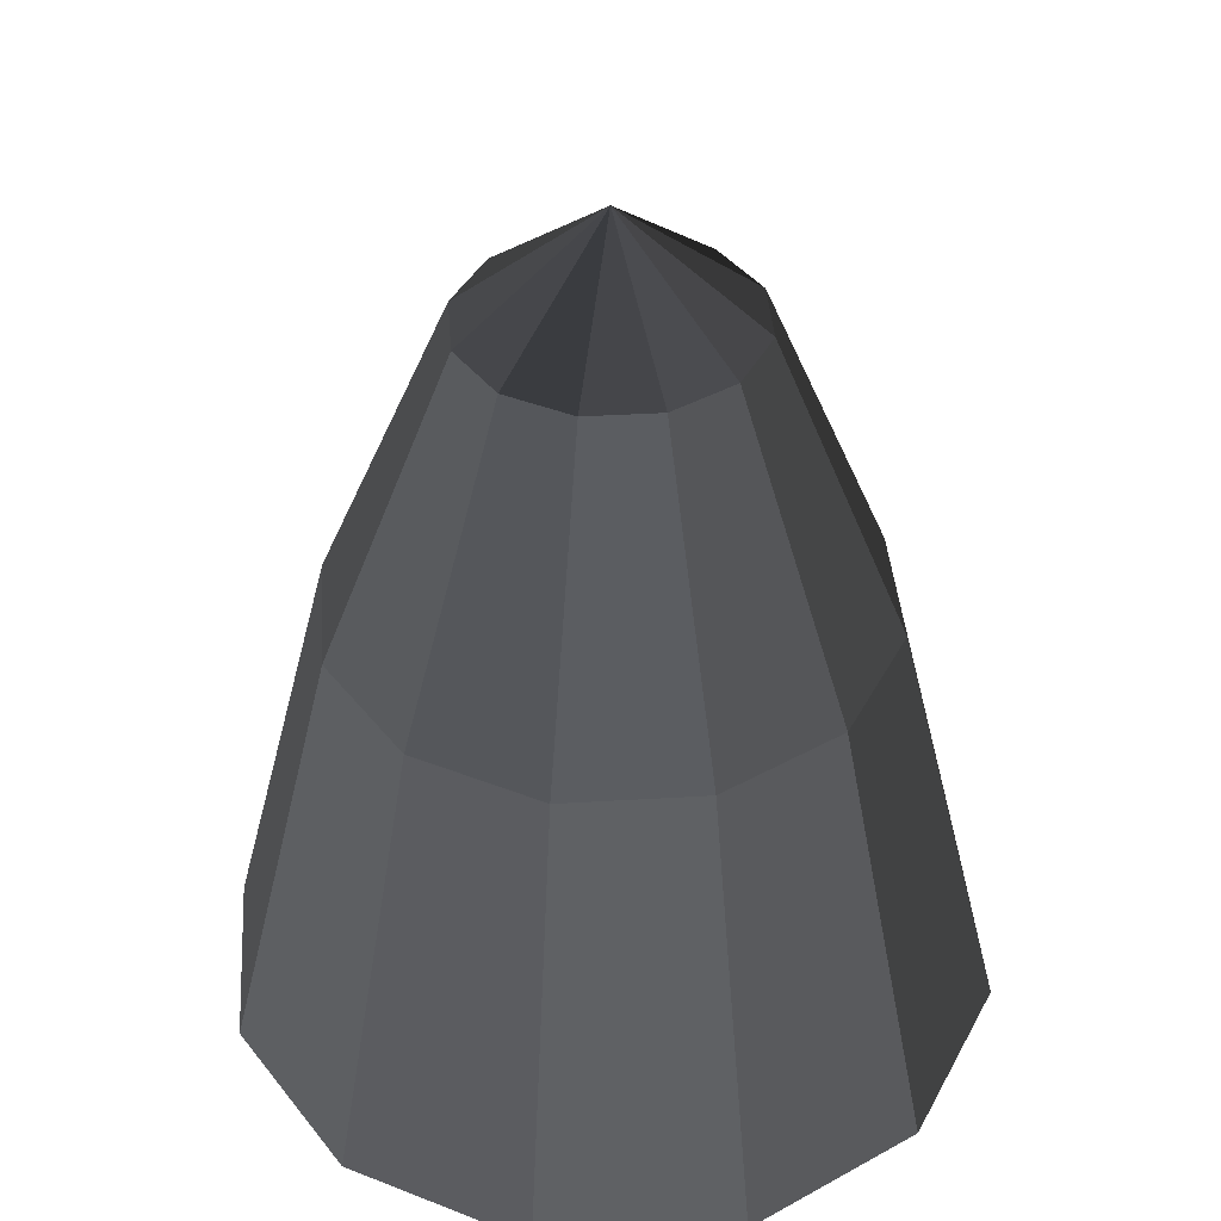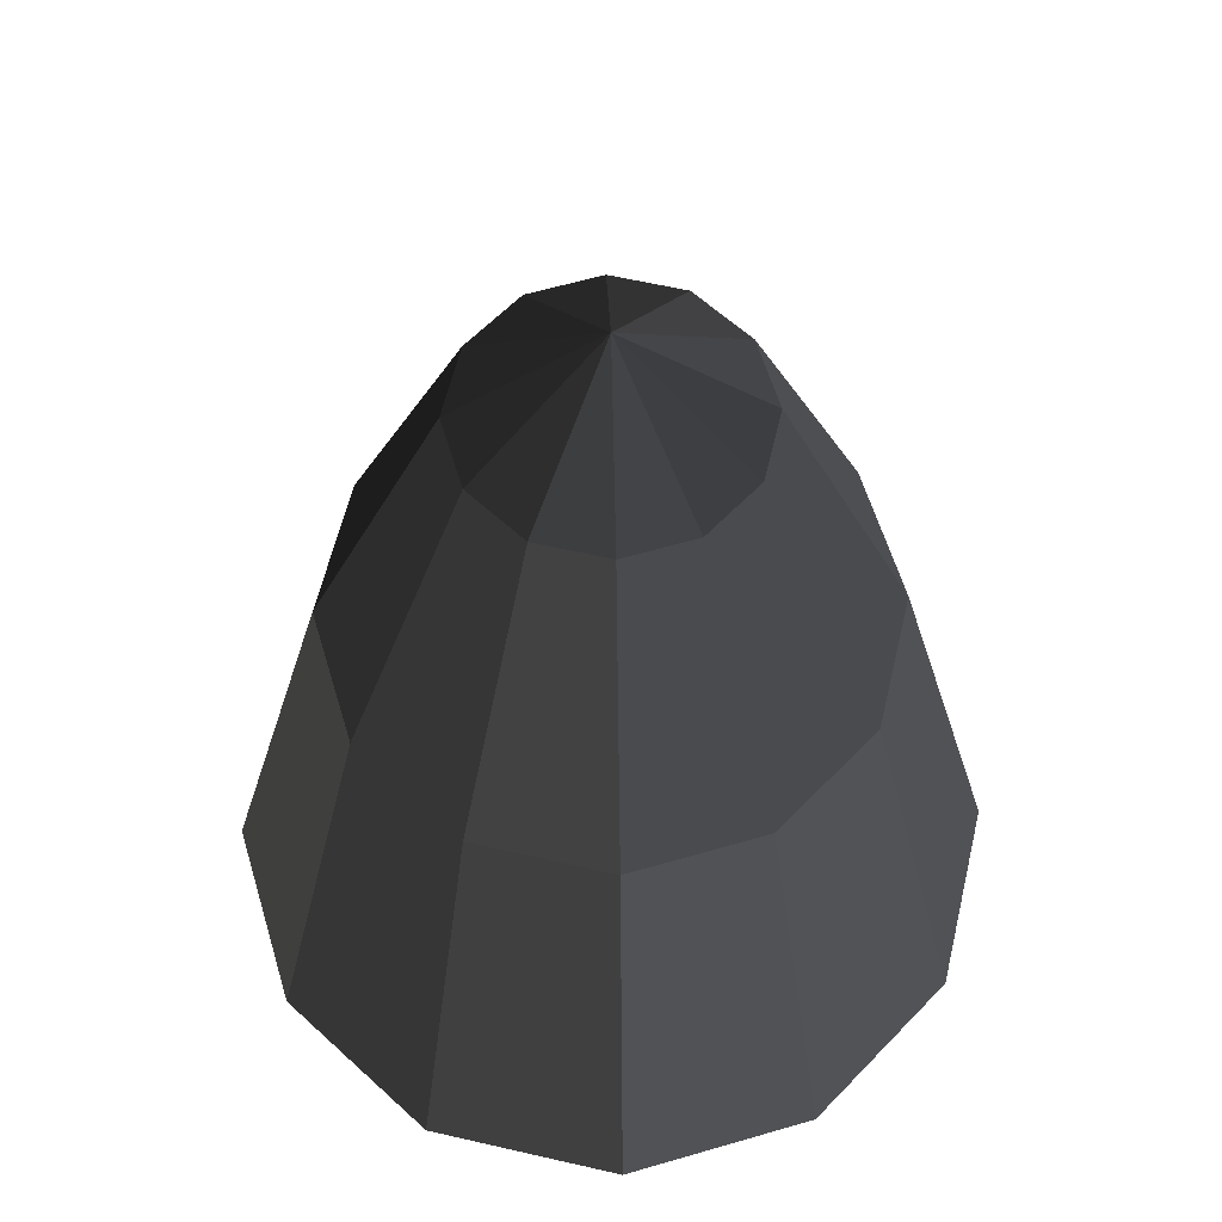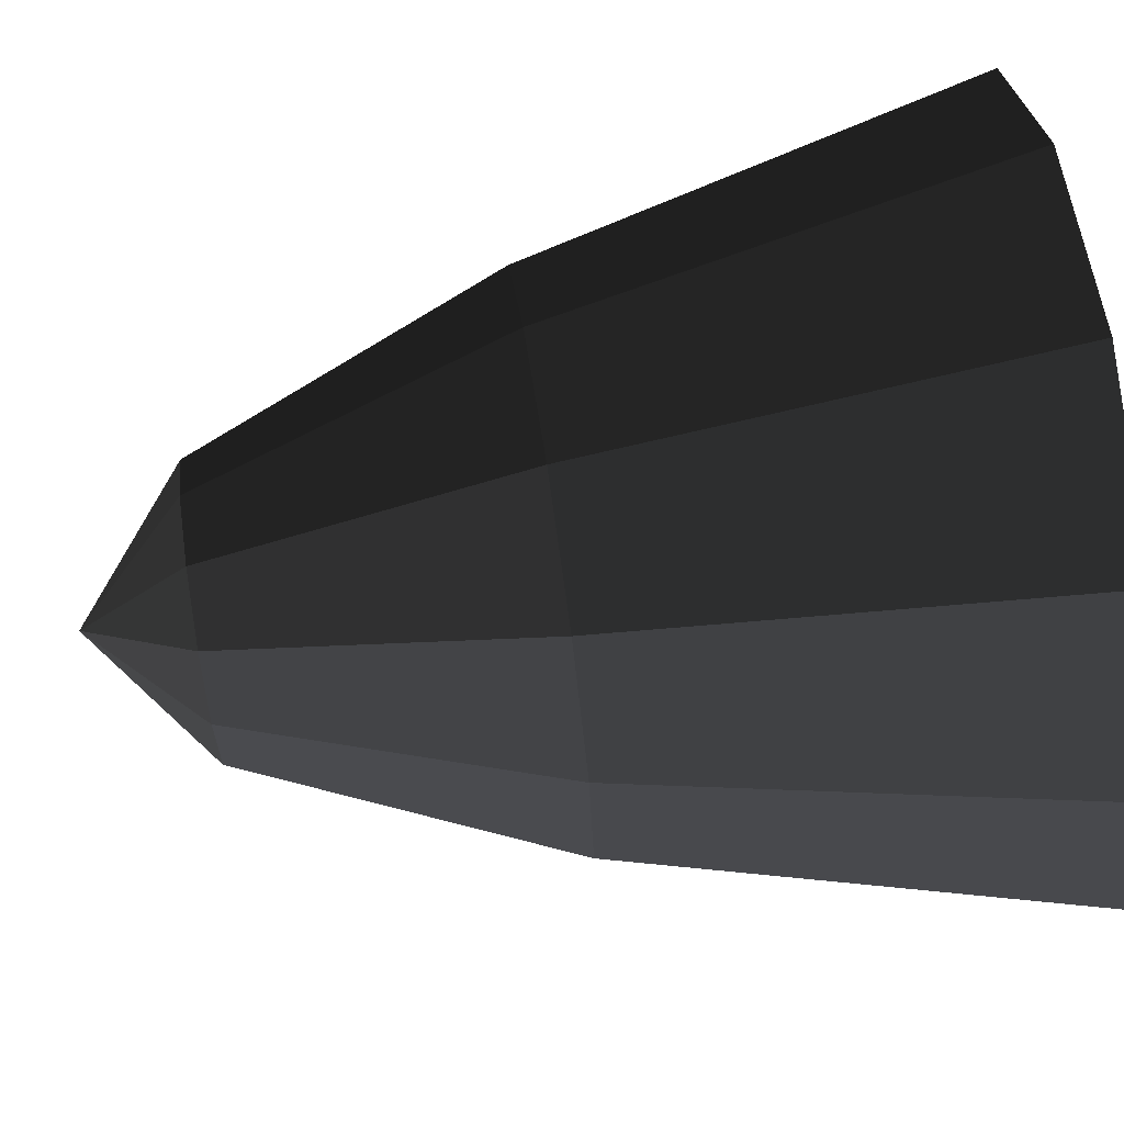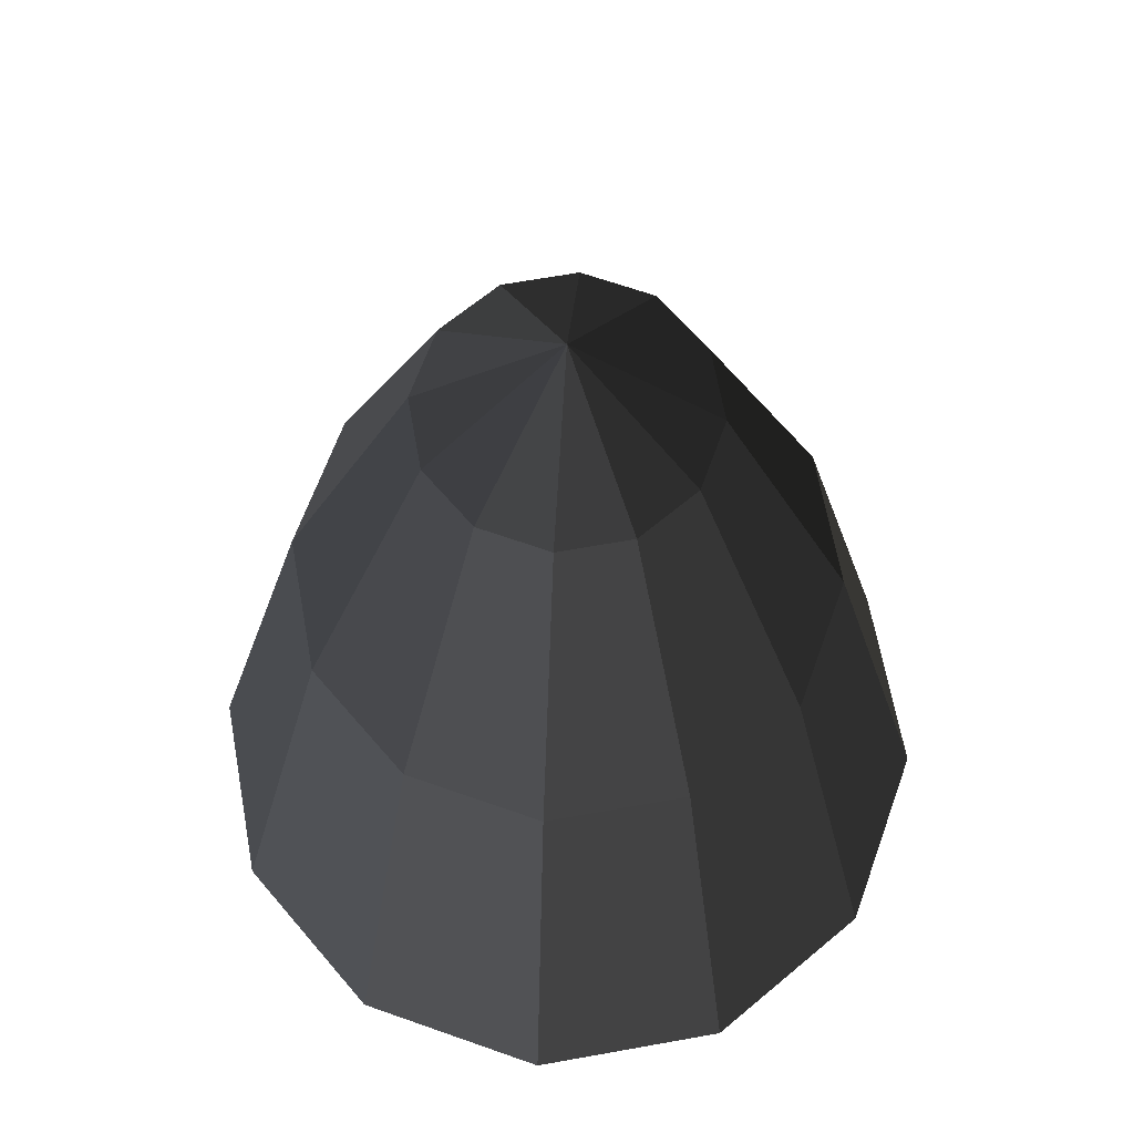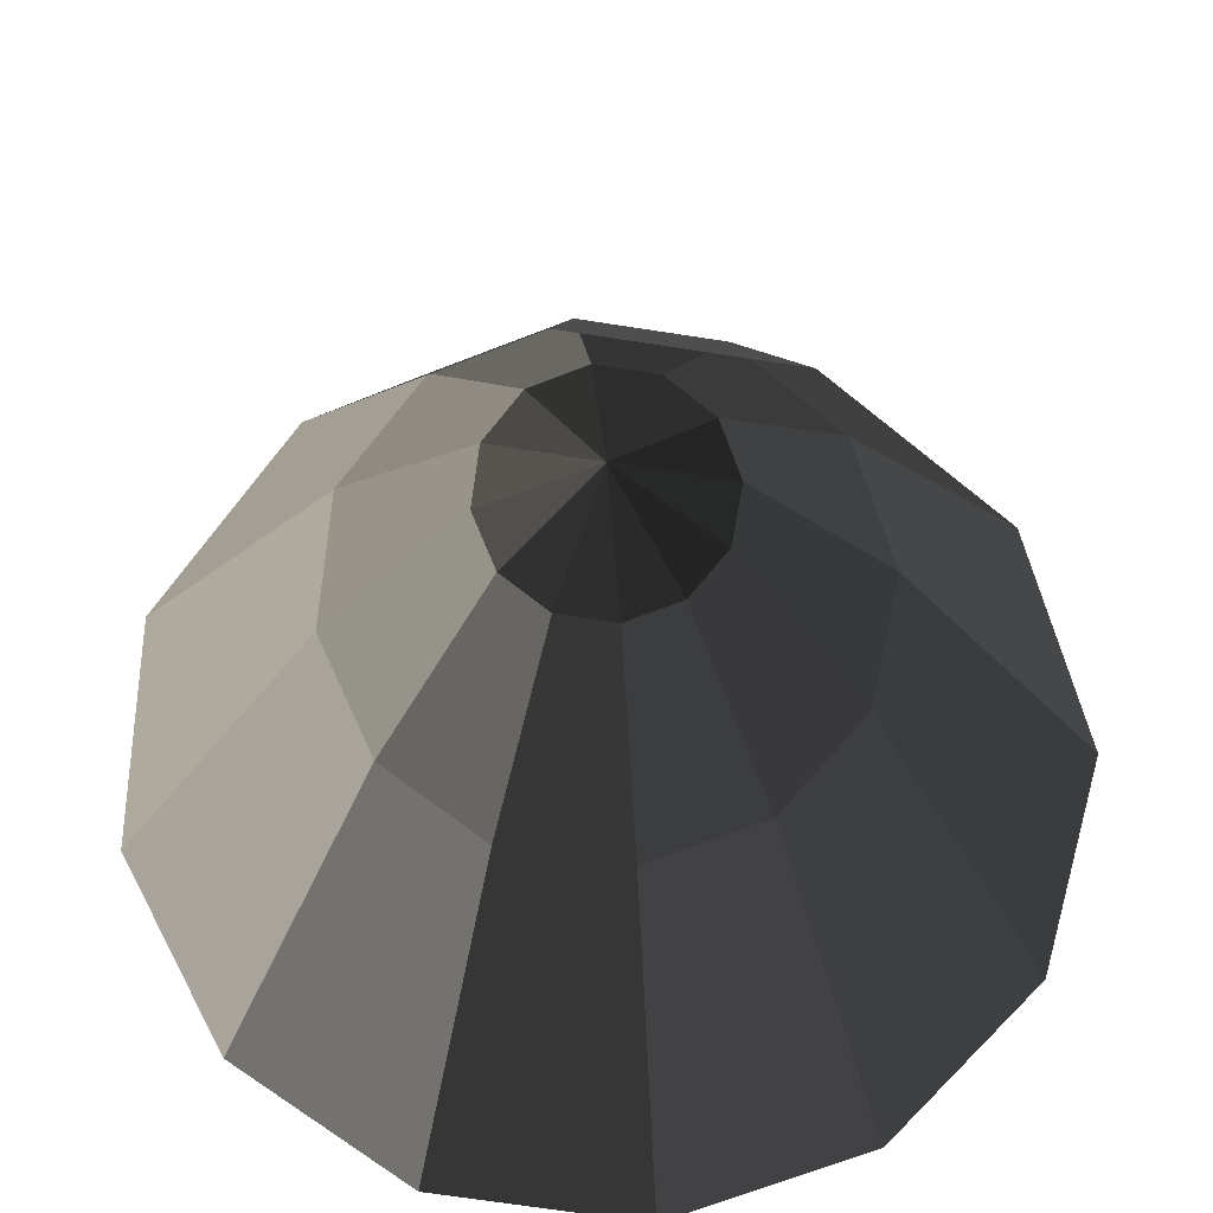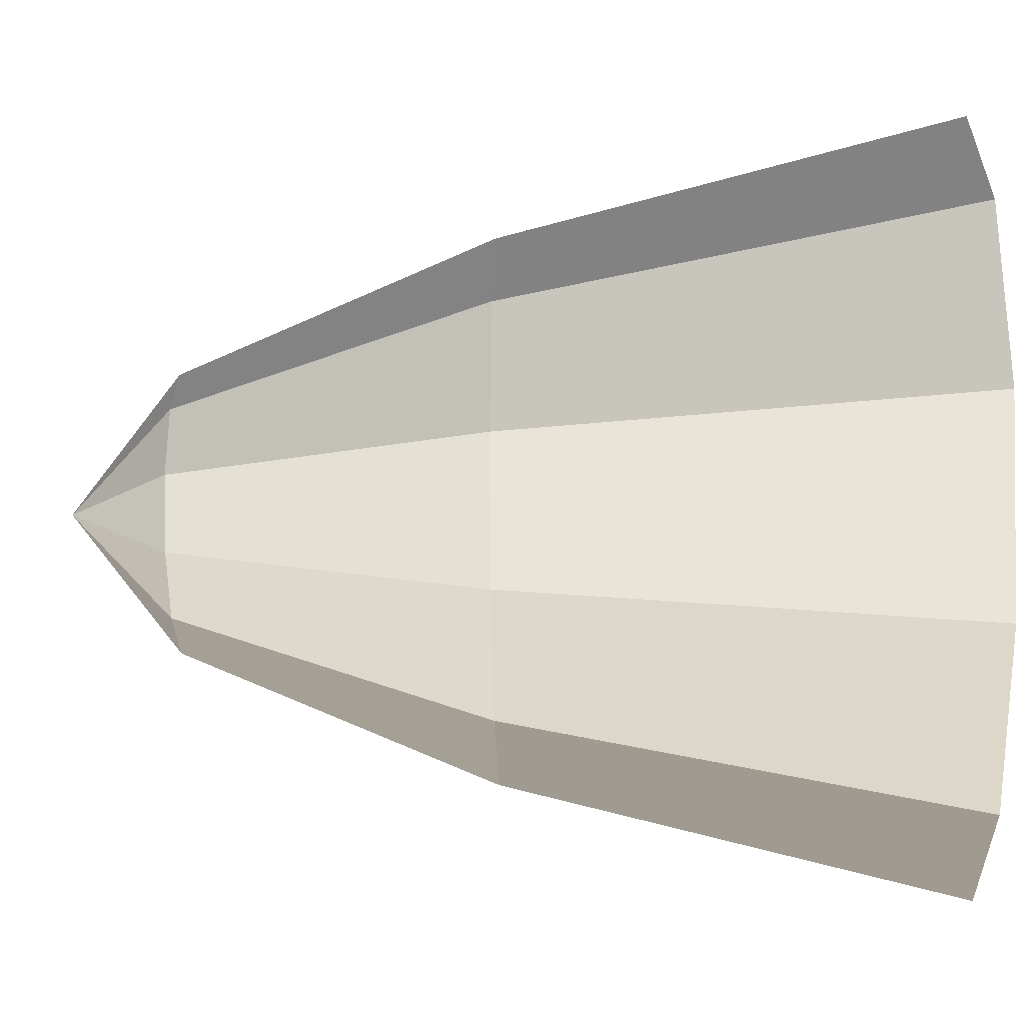
<metadata>
{"format":"obj","ext":"obj","renderer":"f3d","projection":"perspective","resolution":1024,"background":"white","views":[{"elev":40.3,"azim":-79.2,"up":"+Z"},{"elev":59.8,"azim":58.3,"up":"+Z"},{"elev":72.7,"azim":81.5,"up":"+Y"},{"elev":64.5,"azim":-55.3,"up":"+Z"},{"elev":-69.4,"azim":36.2,"up":"+Z"},{"elev":-15.3,"azim":91.5,"up":"+Y"}]}
</metadata>
<code>
v 35.21 8.731 15.13
v 34.99 8.502 15.13
v 35.53 8.189 15.64
v 35.53 8.189 15.64
v 34.9 8.189 15.13
v 34.9 8.189 15.13
v 34.99 7.876 15.13
v 34.99 7.876 15.13
v 35.21 7.646 15.13
v 35.21 7.646 15.13
v 35.53 7.563 15.13
v 35.53 7.563 15.13
v 35.84 7.646 15.13
v 35.84 7.646 15.13
v 36.07 7.876 15.13
v 36.07 7.876 15.13
v 36.15 8.189 15.13
v 36.15 8.189 15.13
v 36.07 8.502 15.13
v 36.07 8.502 15.13
v 35.84 8.731 15.13
v 35.84 8.731 15.13
v 35.53 8.815 15.13
v 35.53 8.815 15.13
v 35.21 8.731 15.13
v 35.21 8.731 15.13
v 34.92 9.236 13.75
v 35.53 9.398 13.75
v 34.67 9.67 11.76
v 35.53 9.899 11.76
v 34.48 8.794 13.75
v 34.05 9.044 11.76
v 35.21 8.731 15.13
v 34.99 8.502 15.13
v 34.9 8.189 15.13
v 34.32 8.189 13.75
v 33.82 8.189 11.76
v 34.05 9.044 11.76
v 34.48 7.584 13.75
v 34.05 7.333 11.76
v 34.9 8.189 15.13
v 34.99 7.876 15.13
v 35.21 7.646 15.13
v 34.92 7.141 13.75
v 34.67 6.707 11.76
v 34.05 7.333 11.76
v 35.53 6.979 13.75
v 35.53 6.478 11.76
v 35.21 7.646 15.13
v 35.53 7.563 15.13
v 35.84 7.646 15.13
v 36.13 7.141 13.75
v 36.38 6.707 11.76
v 35.53 6.478 11.76
v 36.58 7.584 13.75
v 37.01 7.333 11.76
v 35.84 7.646 15.13
v 36.07 7.876 15.13
v 36.15 8.189 15.13
v 36.74 8.189 13.75
v 37.24 8.189 11.76
v 37.01 7.333 11.76
v 36.58 8.794 13.75
v 37.01 9.044 11.76
v 36.15 8.189 15.13
v 36.07 8.502 15.13
v 35.84 8.731 15.13
v 36.13 9.236 13.75
v 36.38 9.67 11.76
v 37.01 9.044 11.76
v 35.53 9.398 13.75
v 35.53 9.899 11.76
v 35.84 8.731 15.13
v 35.53 8.815 15.13
g Group_001
f 1 2 3
f 3 2 5
f 3 5 7
f 3 7 9
f 3 9 11
f 3 11 13
f 3 13 15
f 3 15 17
f 3 17 19
f 3 19 21
f 3 21 23
f 3 23 25
f 25 23 28 27
f 27 28 30 29
f 27 29 32 31
f 27 31 34 33
f 34 31 36 35
f 36 31 38 37
f 36 37 40 39
f 36 39 42 41
f 42 39 44 43
f 44 39 46 45
f 44 45 48 47
f 44 47 50 49
f 50 47 52 51
f 52 47 54 53
f 52 53 56 55
f 52 55 58 57
f 58 55 60 59
f 60 55 62 61
f 60 61 64 63
f 60 63 66 65
f 66 63 68 67
f 68 63 70 69
f 68 69 72 71
f 68 71 74 73

</code>
